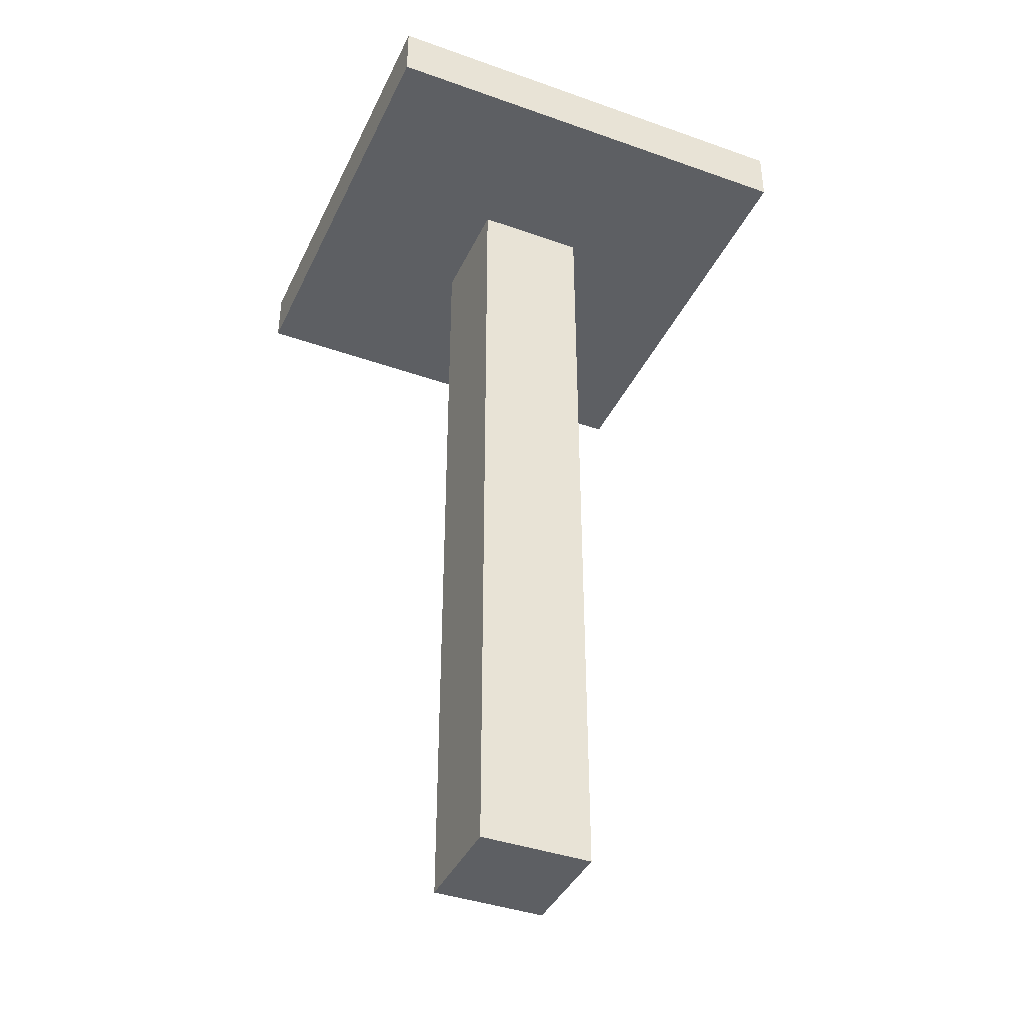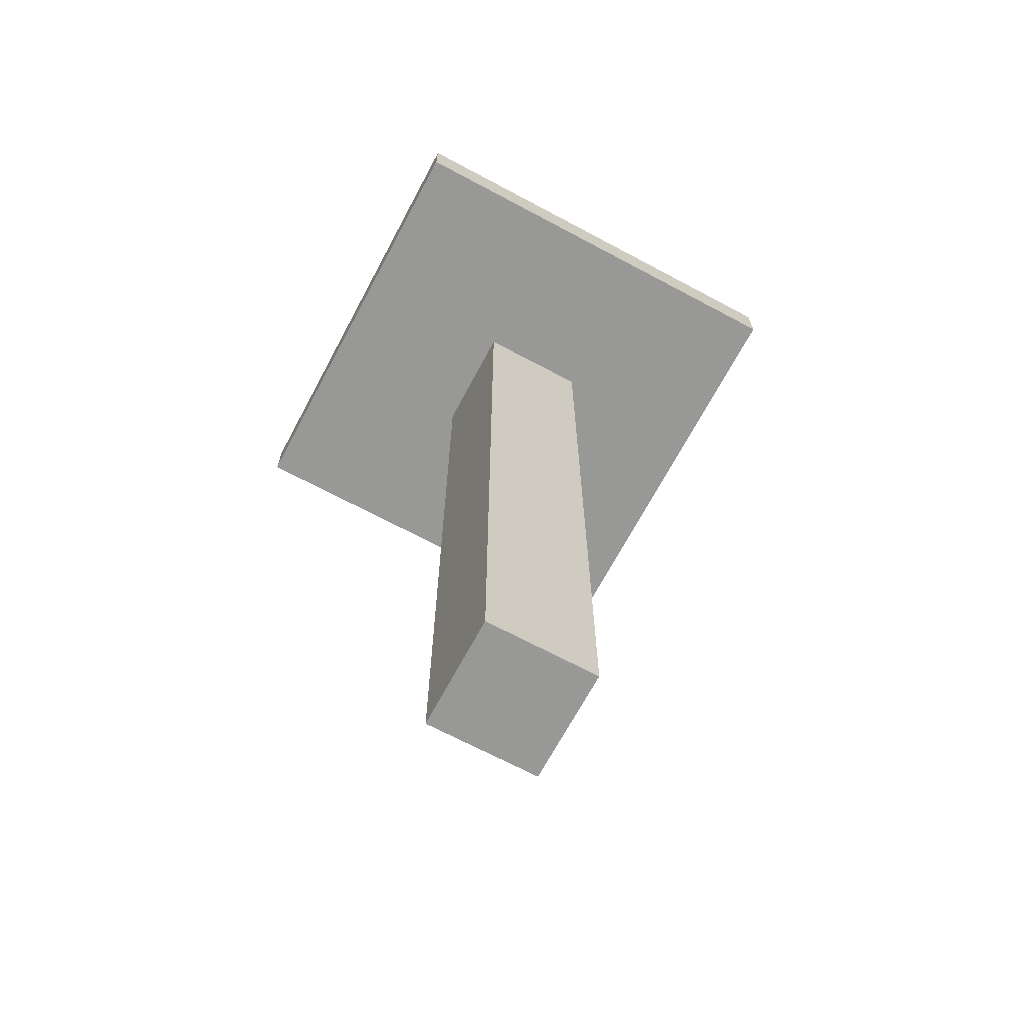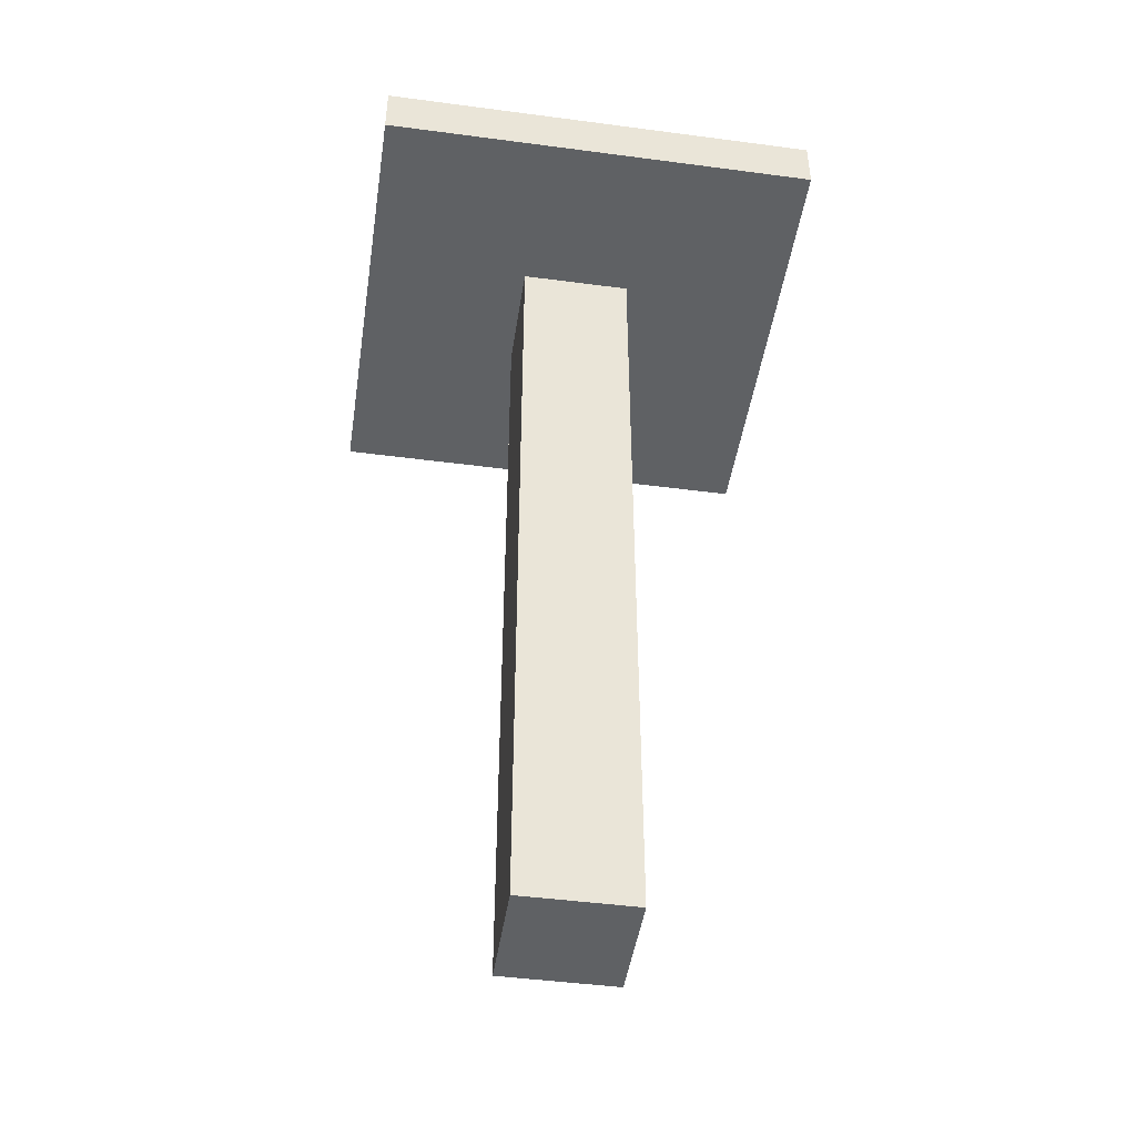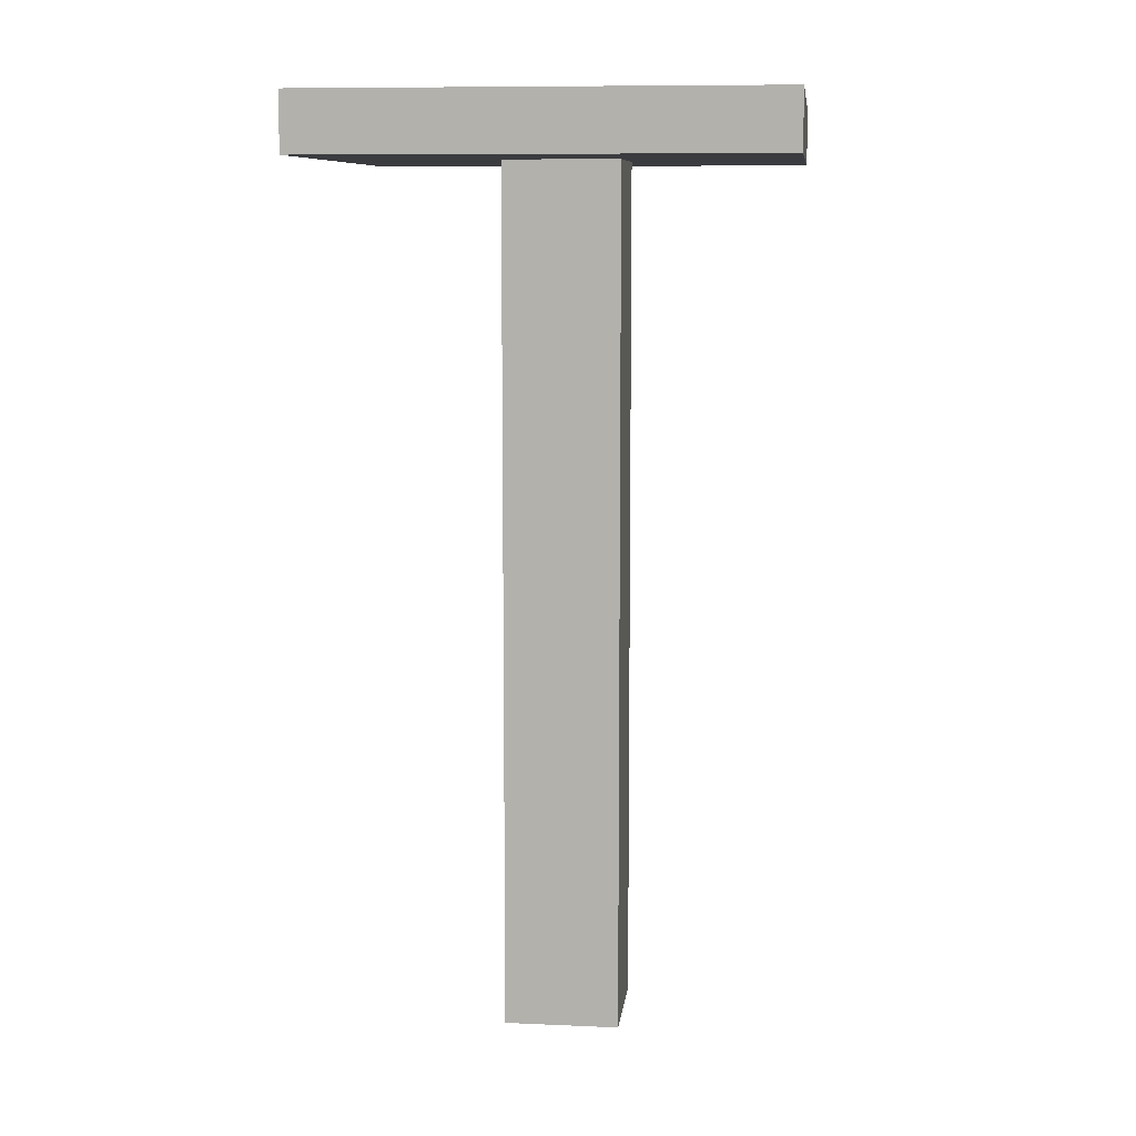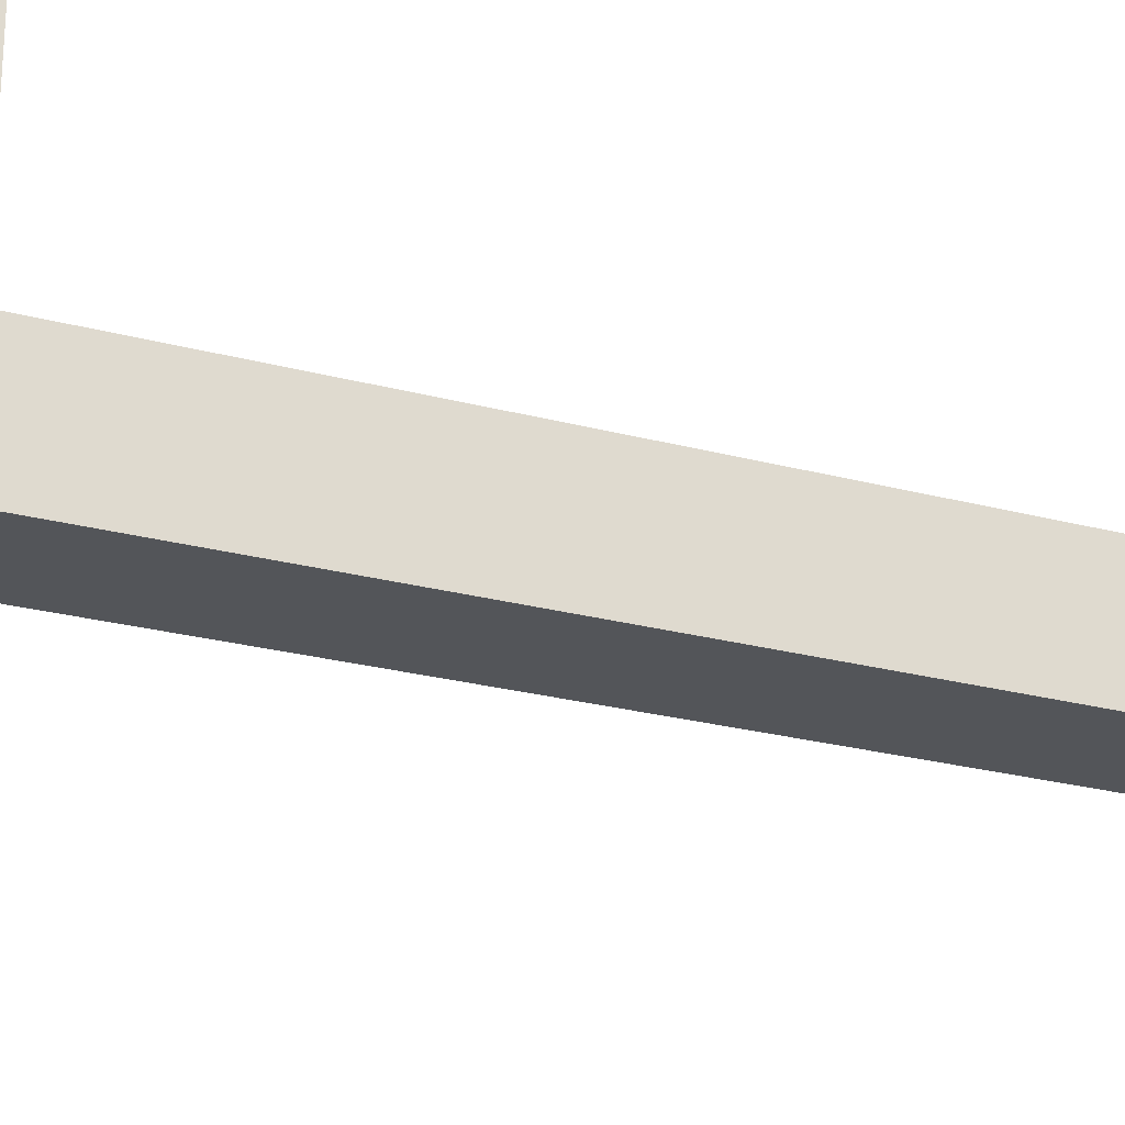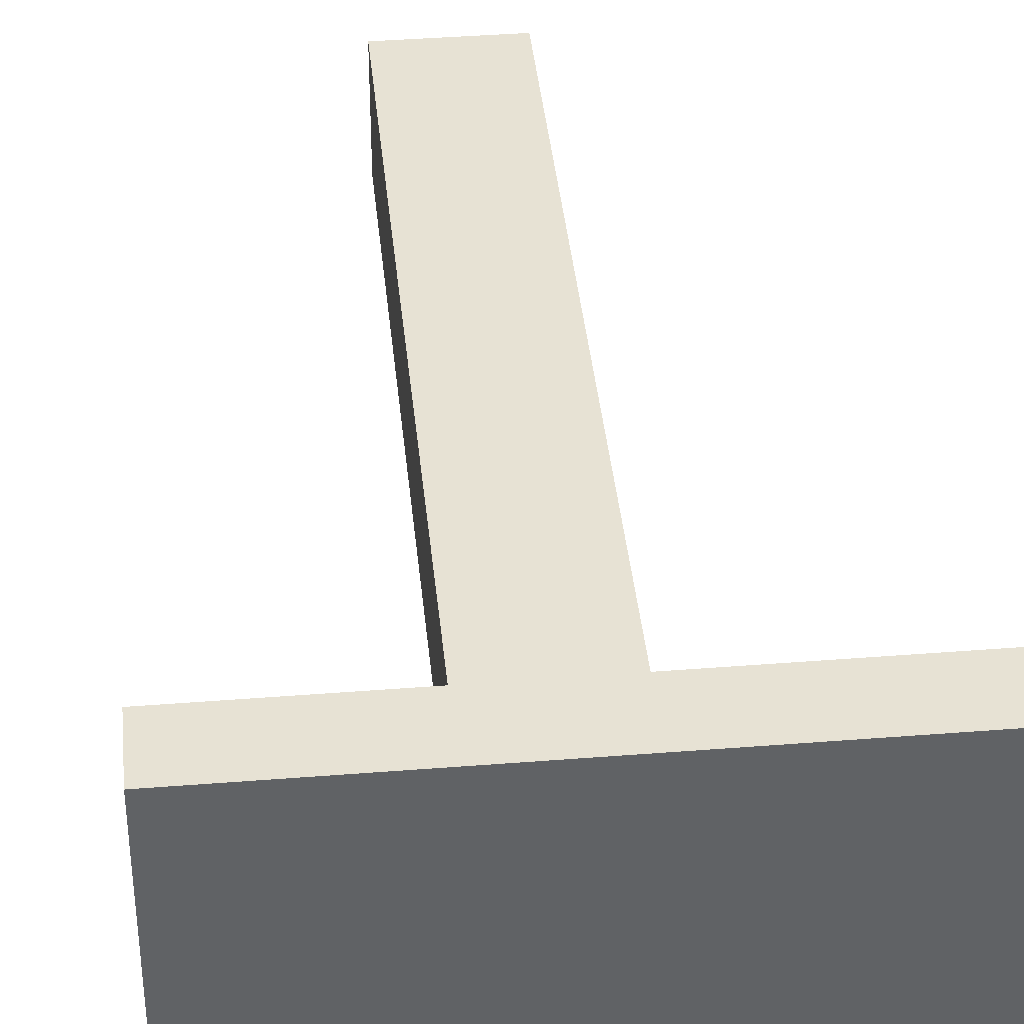
<metadata>
{"format":"obj","ext":"obj","renderer":"f3d","projection":"perspective","resolution":1024,"background":"white","views":[{"elev":-40.1,"azim":156.4,"up":"+Z"},{"elev":-68.5,"azim":151.9,"up":"+Z"},{"elev":-46.1,"azim":171.4,"up":"+Z"},{"elev":9.2,"azim":-83.4,"up":"+Z"},{"elev":-24.1,"azim":65.8,"up":"+Y"},{"elev":39.9,"azim":-5.6,"up":"+Y"}]}
</metadata>
<code>
v -576 1776 -272
v -448 1728 -272
v -576 1728 -272
v -448 1776 -272
v -576 1808 -272
v -528 1776 -272
v -528 1808 -272
v -496 1776 -272
v -448 1808 -272
v -496 1808 -272
v -576 1856 -272
v -448 1856 -272
v -448 1856 -256
v -448 1728 -256
v -576 1728 -256
v -576 1856 -256
v -528 1808 -512
v -496 1776 -512
v -528 1776 -512
v -496 1808 -512
f 1 2 3
f 1 4 2
f 5 6 1
f 5 7 6
f 8 9 4
f 8 10 9
f 11 9 5
f 11 12 9
f 13 2 12
f 13 14 2
f 14 3 2
f 14 15 3
f 16 12 11
f 16 13 12
f 15 11 3
f 15 16 11
f 15 13 16
f 15 14 13
f 17 18 19
f 17 20 18
f 10 18 20
f 10 8 18
f 8 19 18
f 8 6 19
f 6 17 19
f 6 7 17
f 7 20 17
f 7 10 20

</code>
